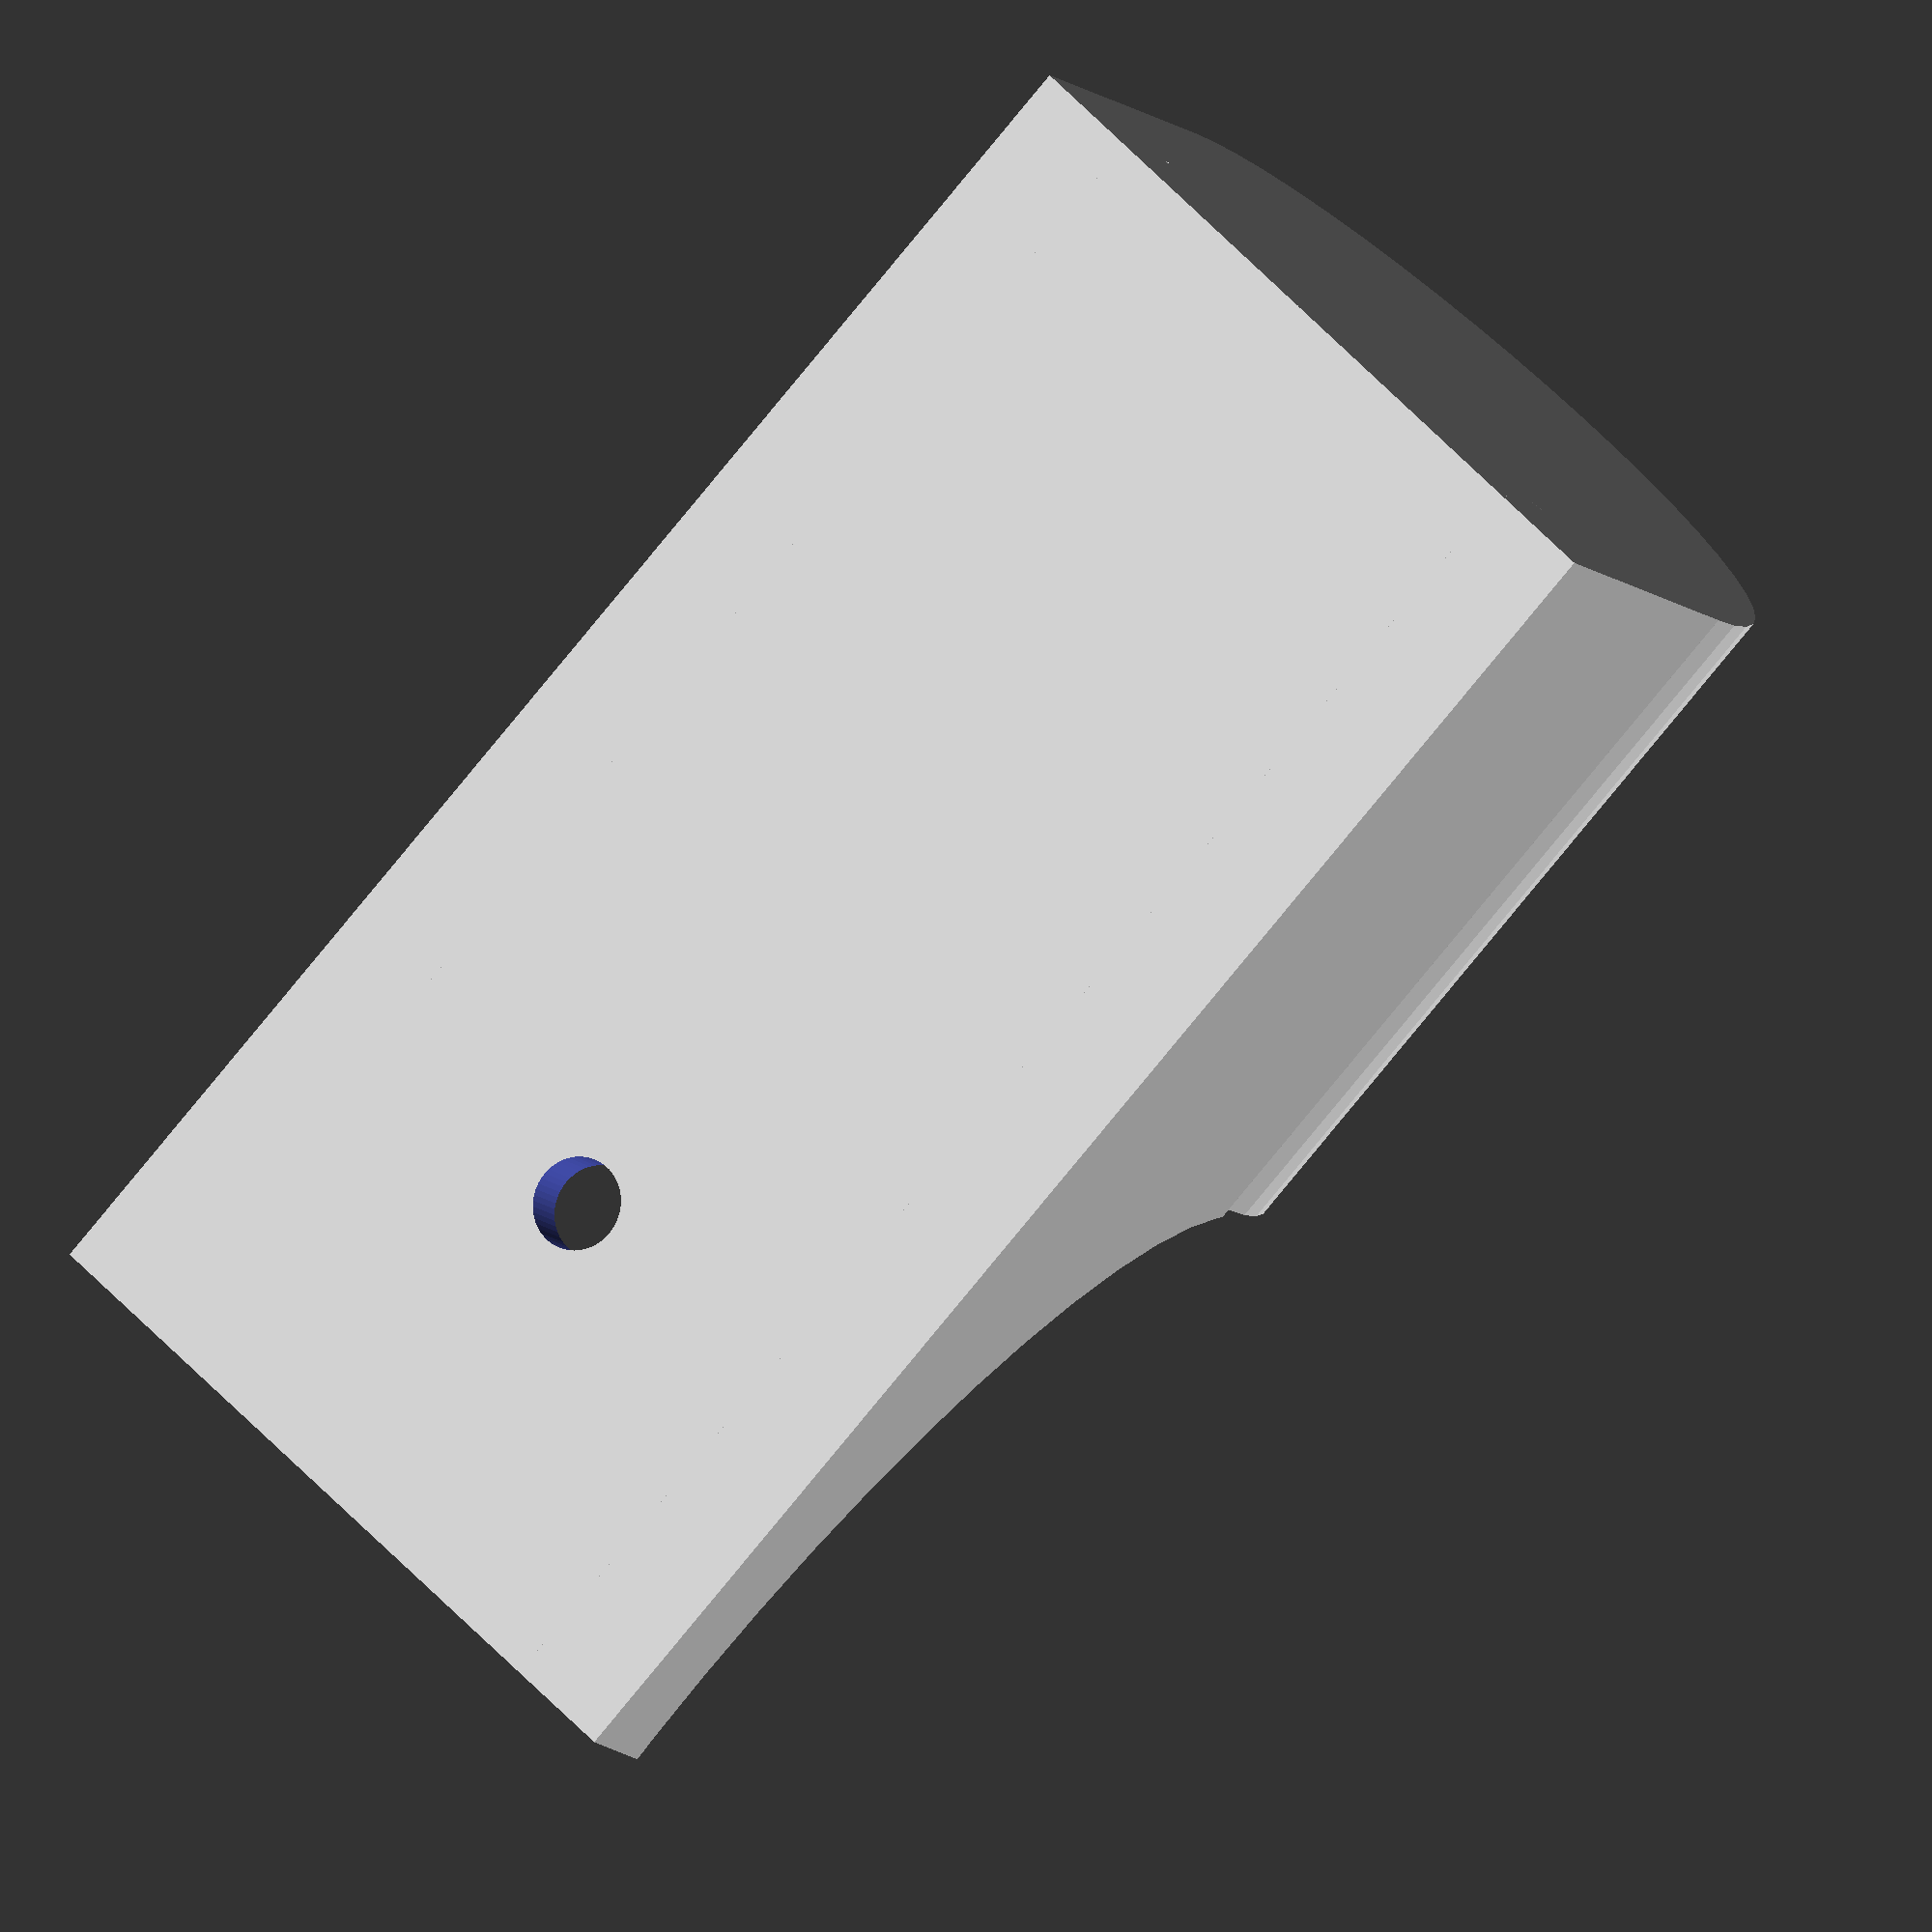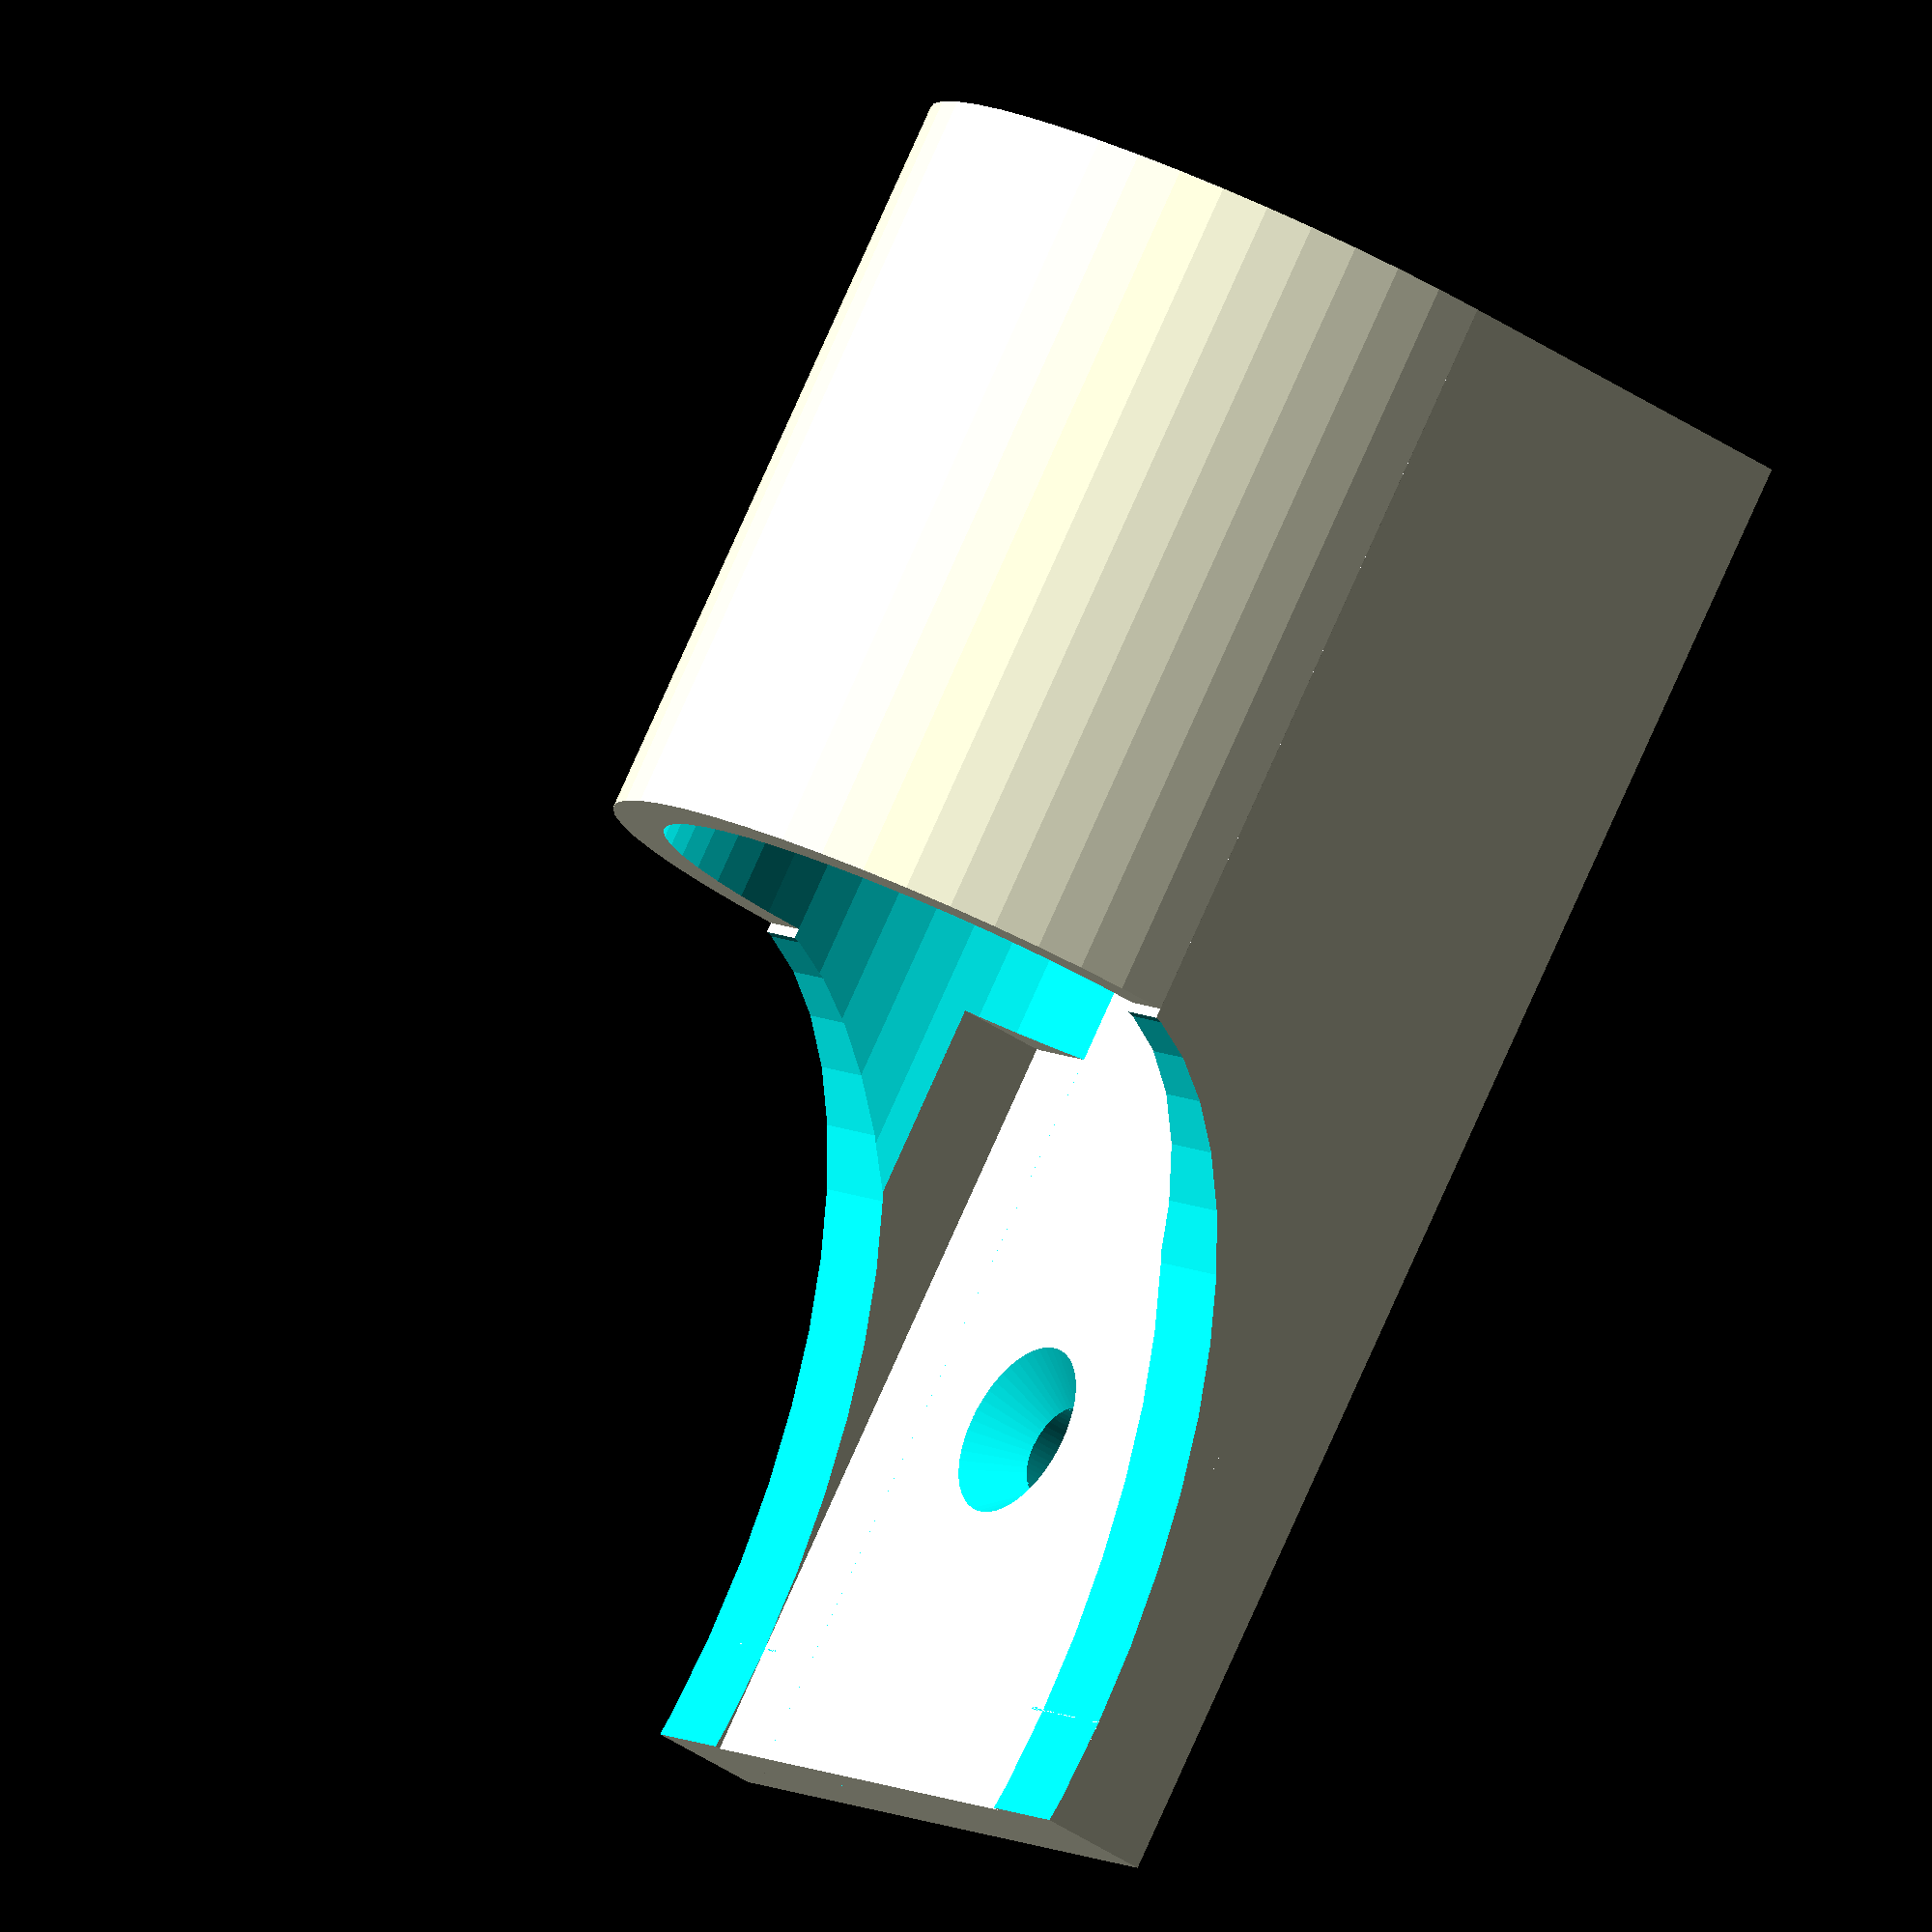
<openscad>
$fn = 50;

width = 35;
depth = 5;

// /////////////////////////////////////////////////////////////////////////////
// Backing plate

module backplate() {
  screw_r = 4.3/2;
  head_or = 8.2/2;
  head_ir = 3.3/2;
  head_h  = 3;

  difference() {
    cube([width, width*2, depth]);

    translate([width/2, (width*1.5), -1])
    cylinder(r=screw_r, h=depth+2); 

    translate([width/2, (width*1.5), depth+0.01-head_h])
    cylinder(r1=head_ir, r2=head_or, h=head_h);
  }
}

// /////////////////////////////////////////////////////////////////////////////
// Retainer cup

module cup_sideplate() {
  support_d = width-depth;
  support_r = support_d/2;

  difference() {
    translate([0, 0, 0])
    cube([depth, width*2, width/2]);

    translate([-1, support_d+width, support_r+depth])
    rotate([0, 90, 0])
    scale([1, 2, 1])
    cylinder(d=support_d, h=depth+2);
  }
}

module cup_body() {
  translate([width/2, width, width/2])
  rotate([90, 0, 0])
  cylinder(d=width, h=width);
}

module cup_cutout() {
  translate([width/2, width*2+depth, width/2])
  rotate([90, 0, 0])
  cylinder(d=width-depth, h=width*2);
}

// /////////////////////////////////////////////////////////////////////////////
// Housing holder

module housing_holder() {
  backplate();
  difference() {
    union() {
      cup_body();

      cup_sideplate();

      translate([width-depth, 0, 0])
      cup_sideplate();
    }
    cup_cutout();
  }
}

rotate([90, 0, 0])
housing_holder();

</openscad>
<views>
elev=80.0 azim=151.2 roll=140.7 proj=o view=solid
elev=277.8 azim=123.5 roll=24.2 proj=o view=solid
</views>
